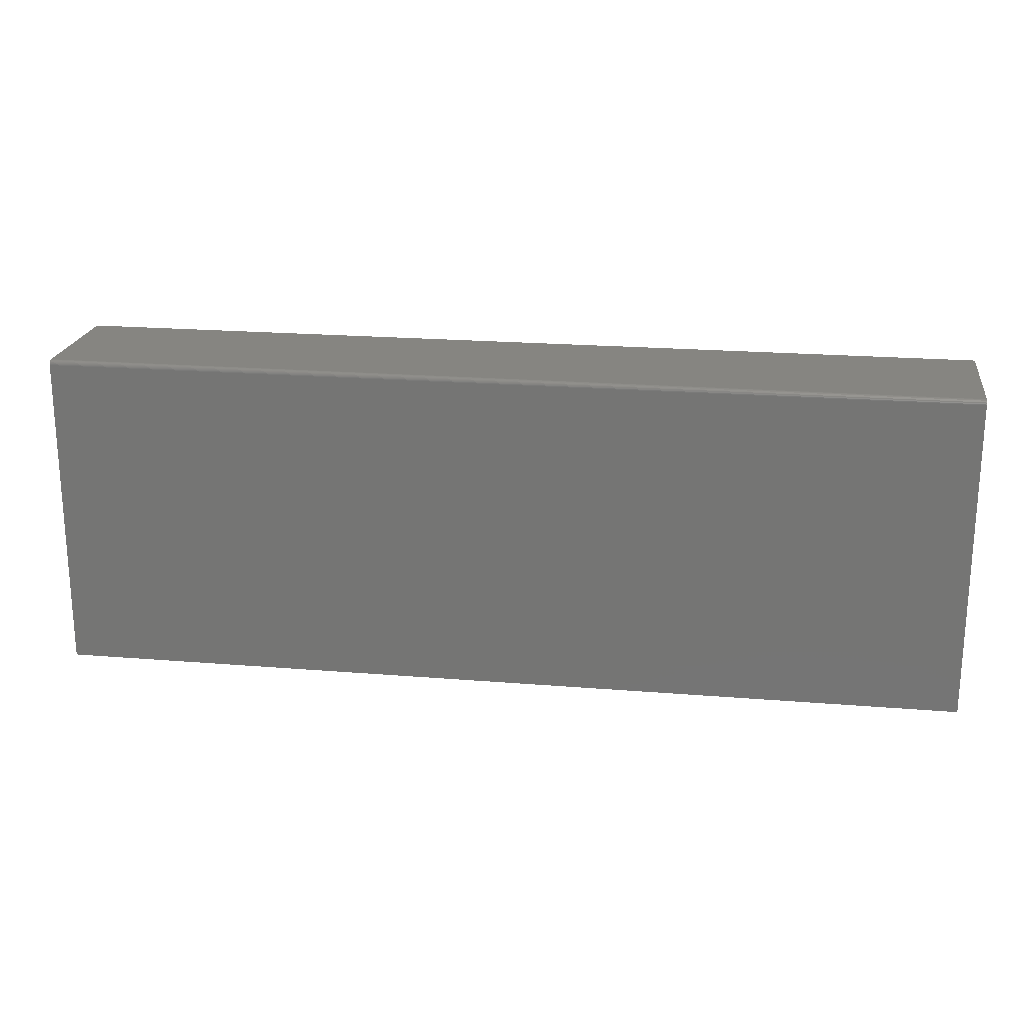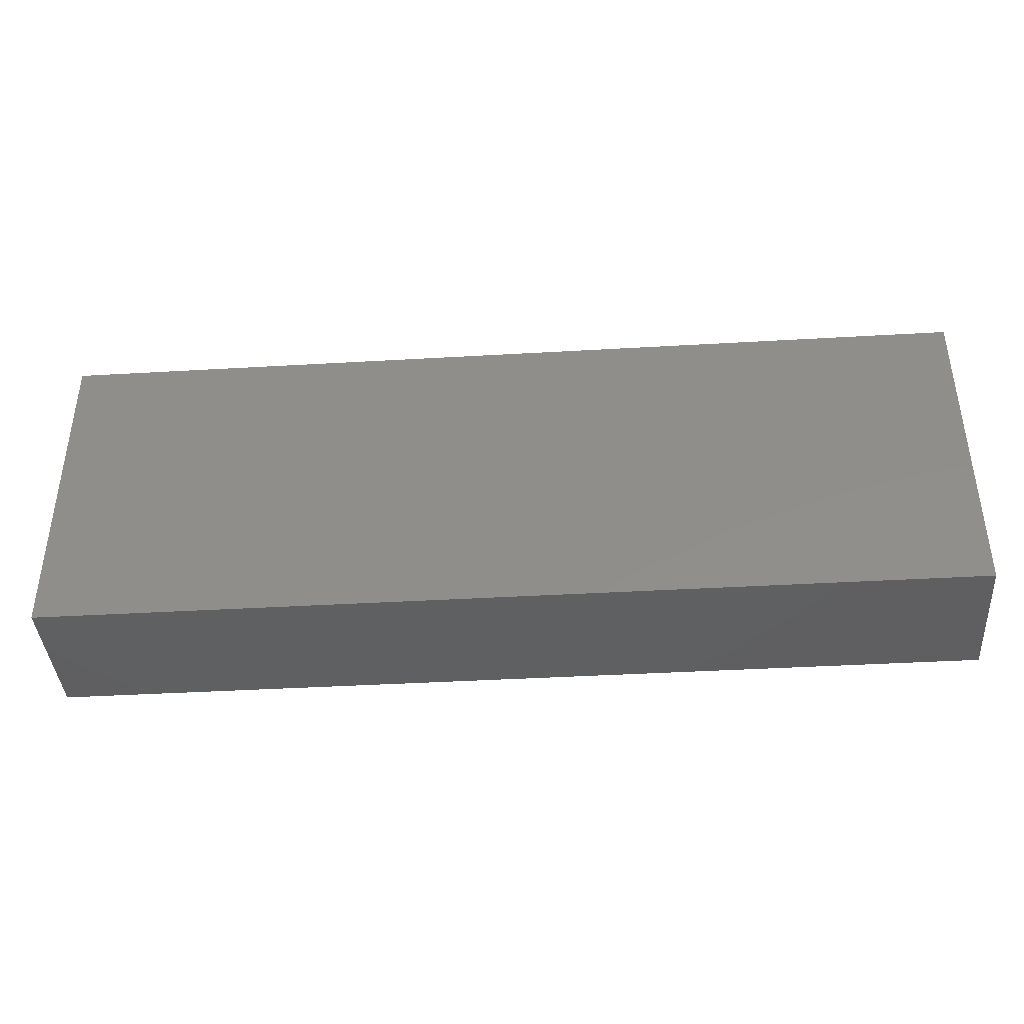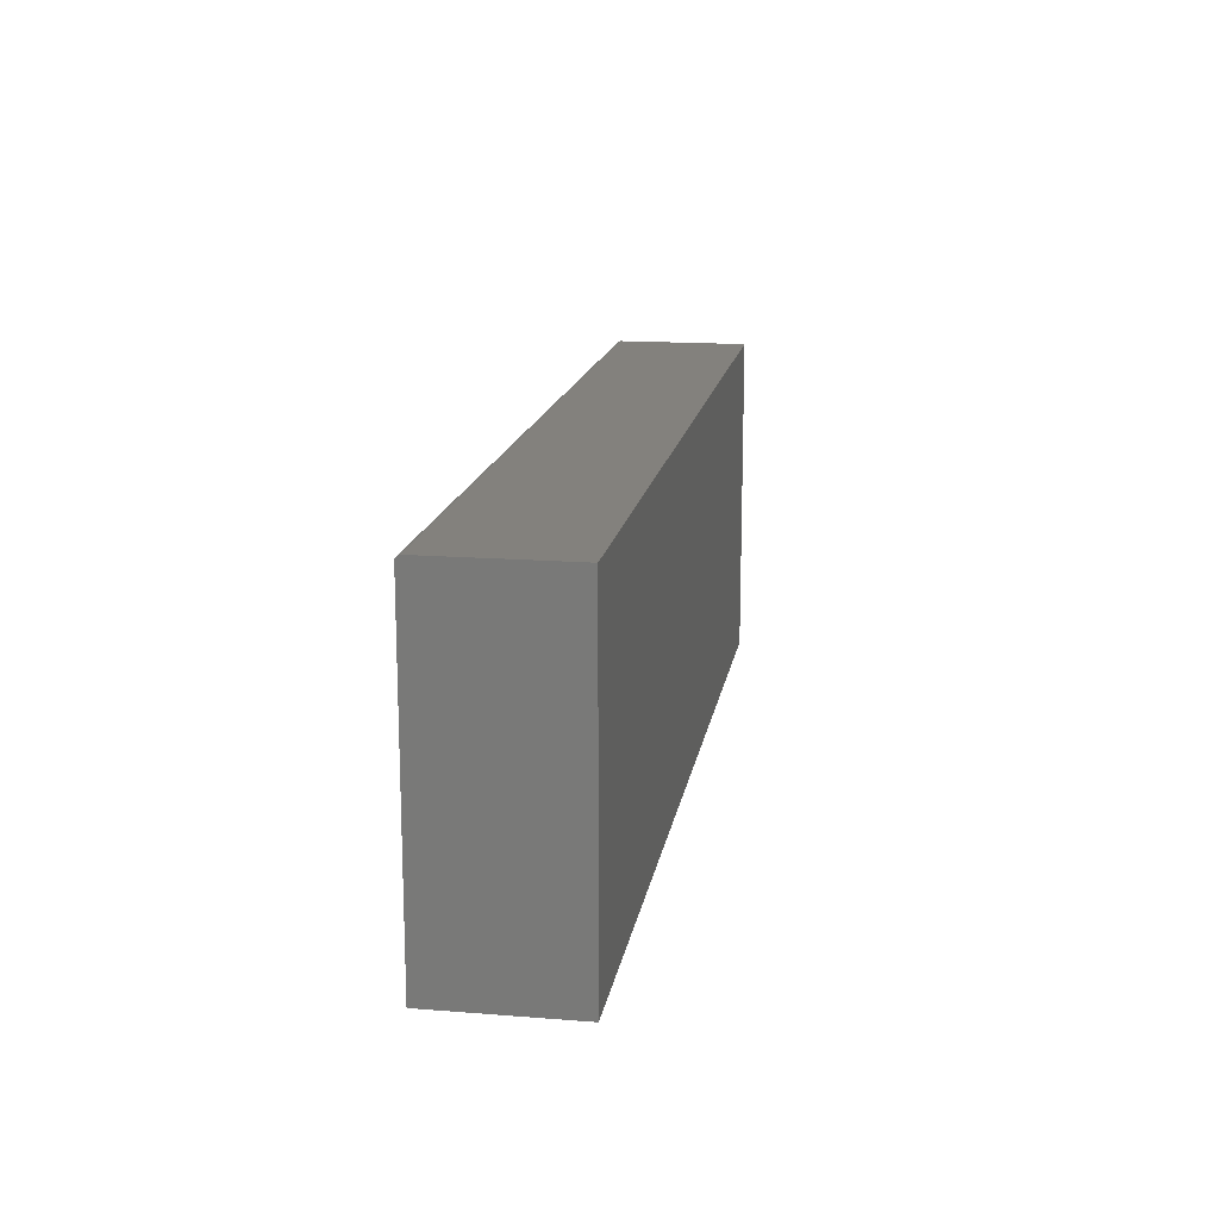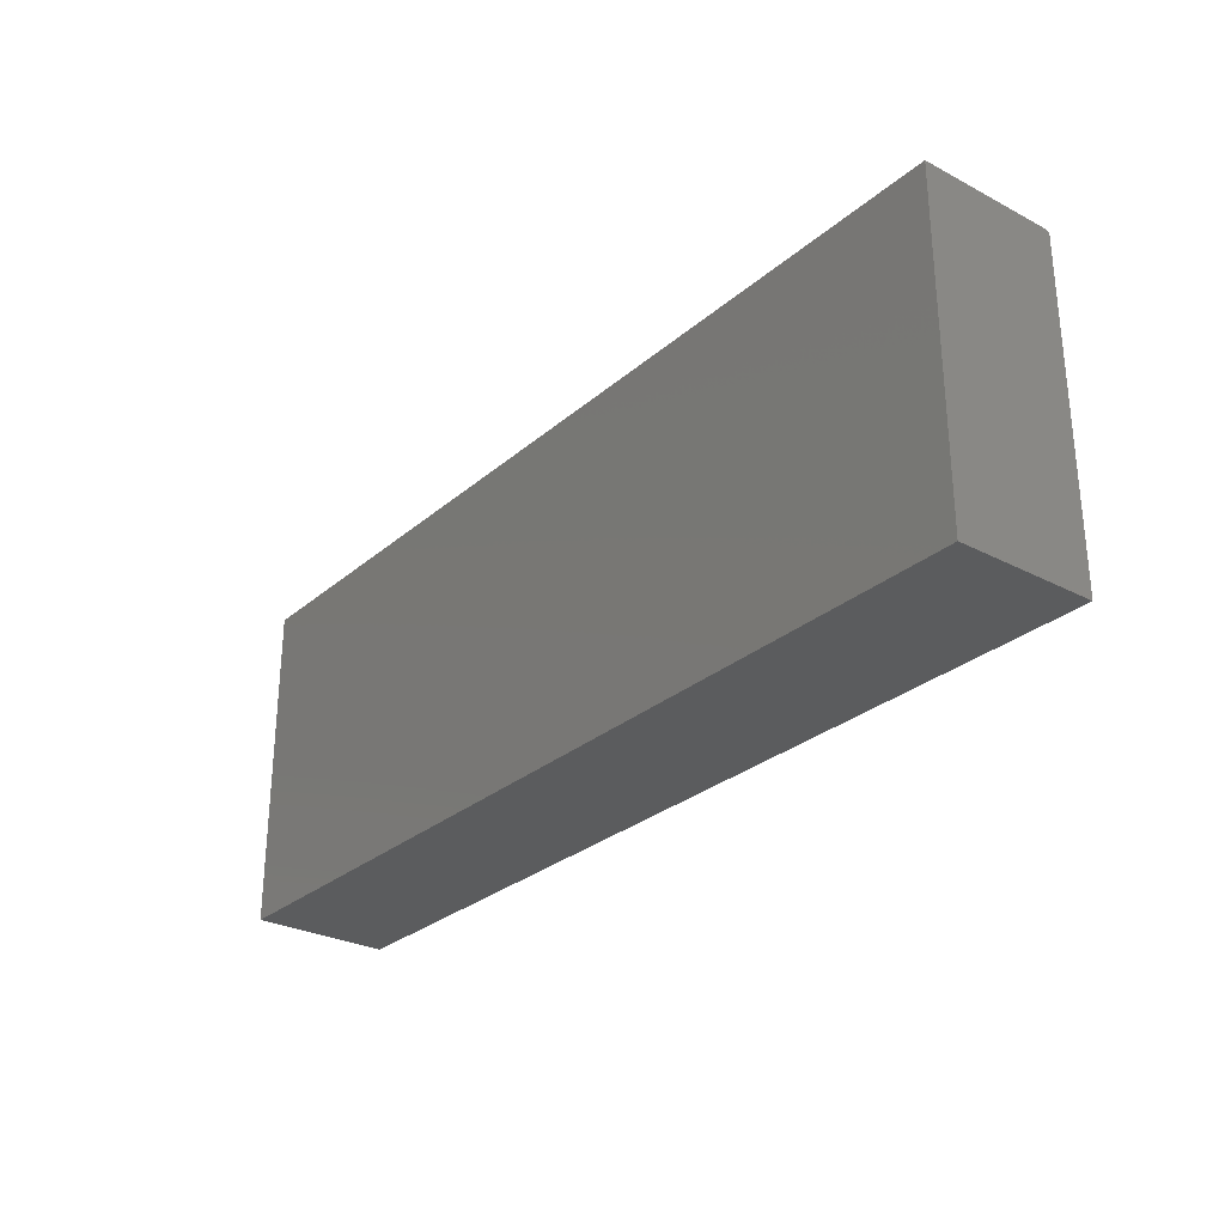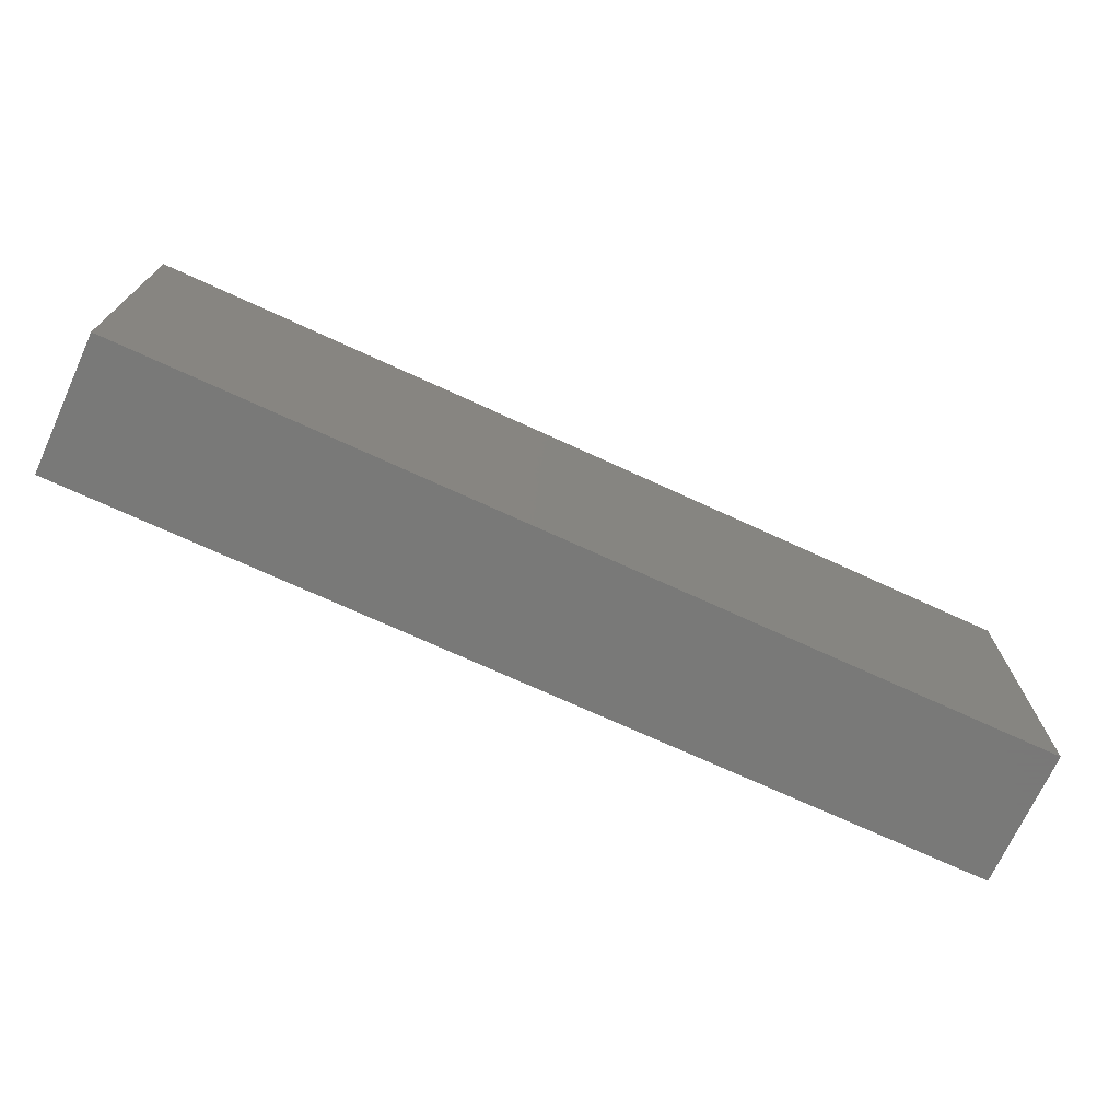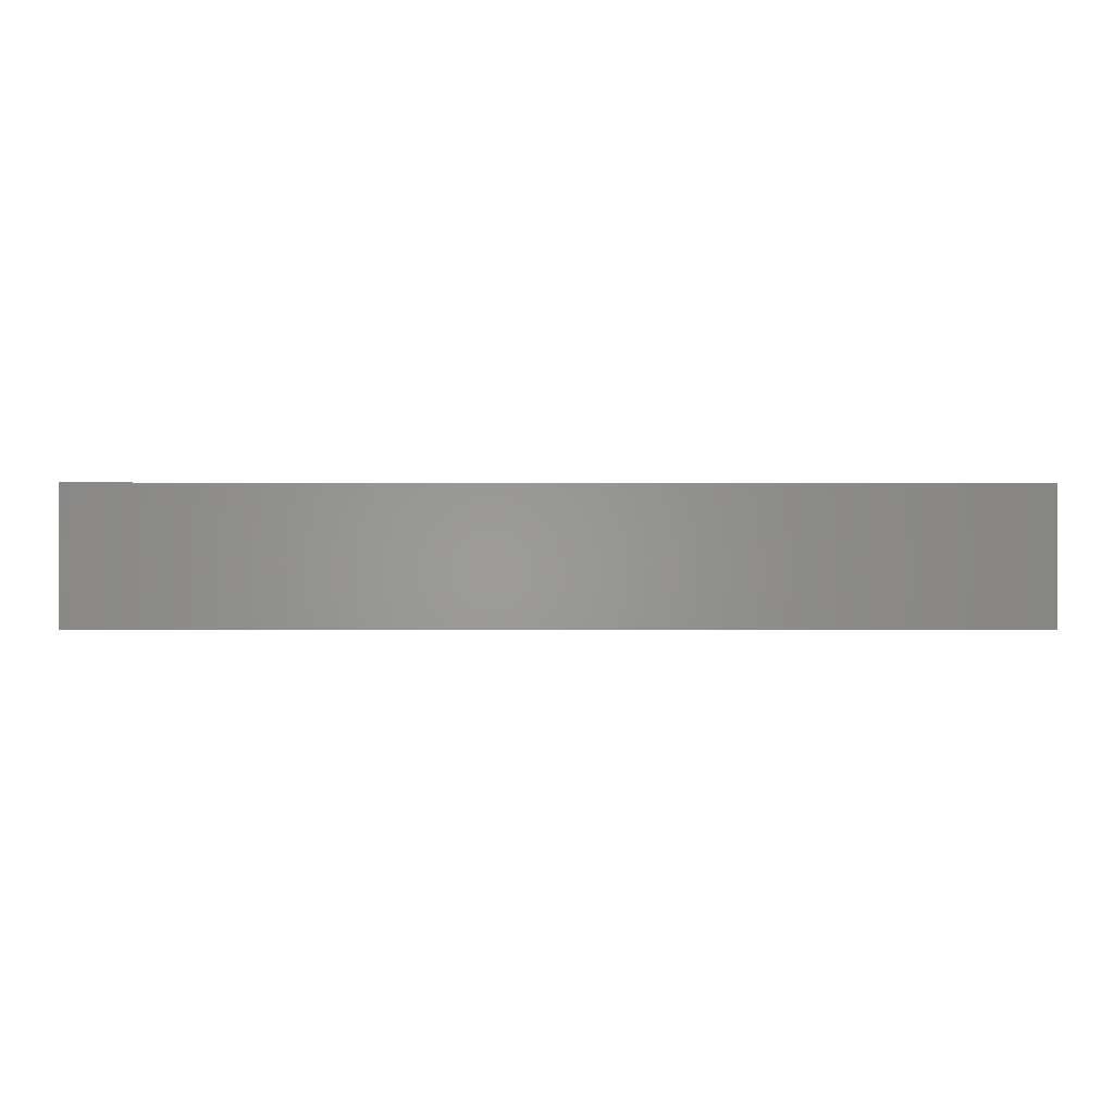
<metadata>
{"format":"stl","ext":"stl","renderer":"f3d","projection":"perspective","resolution":1024,"background":"white","views":[{"elev":20.9,"azim":8.4,"up":"+Y"},{"elev":-40.2,"azim":-175.9,"up":"+Y"},{"elev":15.8,"azim":99.3,"up":"+Y"},{"elev":-28.3,"azim":-128.2,"up":"+Y"},{"elev":-71.6,"azim":-24.7,"up":"+Y"},{"elev":-0.2,"azim":-1.0,"up":"+Z"}]}
</metadata>
<code>
# stl→obj: 24 verts, 44 faces
v -0.75 0 -0.1094
v -0.75 1.184e-17 0.1039
v 0.75 1.665e-16 -0.1094
v 0.75 1.784e-16 0.1039
v -0.75 -0.007812 0.1117
v -0.75 -0.006288 0.1115
v -0.75 -0.003472 0.1104
v -0.75 -0.004823 0.1111
v -0.75 -0.5312 -0.1094
v -0.75 -0.5312 0.1117
v -0.75 -0.002288 0.1094
v -0.75 -0.001317 0.1082
v -0.75 -0.0005947 0.1069
v -0.75 -0.0001501 0.1054
v 0.75 -0.5312 0.1117
v 0.75 -0.007812 0.1117
v 0.75 -0.003472 0.1104
v 0.75 -0.006288 0.1115
v 0.75 -0.004823 0.1111
v 0.75 -0.001317 0.1082
v 0.75 -0.0001501 0.1054
v 0.75 -0.0005947 0.1069
v 0.75 -0.5312 -0.1094
v 0.75 -0.002288 0.1094
f 1 2 3
f 3 2 4
f 5 6 7
f 7 6 8
f 9 10 5
f 9 5 7
f 9 7 11
f 9 11 12
f 9 12 13
f 9 13 14
f 9 14 2
f 9 2 1
f 15 16 10
f 10 16 5
f 16 17 18
f 17 19 18
f 20 3 4
f 20 4 21
f 20 21 22
f 23 3 20
f 23 20 24
f 23 24 17
f 23 17 16
f 23 16 15
f 4 2 21
f 21 2 14
f 21 14 22
f 22 14 13
f 22 13 20
f 20 13 12
f 20 12 24
f 24 12 11
f 24 11 17
f 17 11 7
f 17 7 19
f 19 7 8
f 19 8 18
f 18 8 6
f 18 6 16
f 16 6 5
f 9 23 10
f 10 23 15
f 9 1 23
f 23 1 3

</code>
